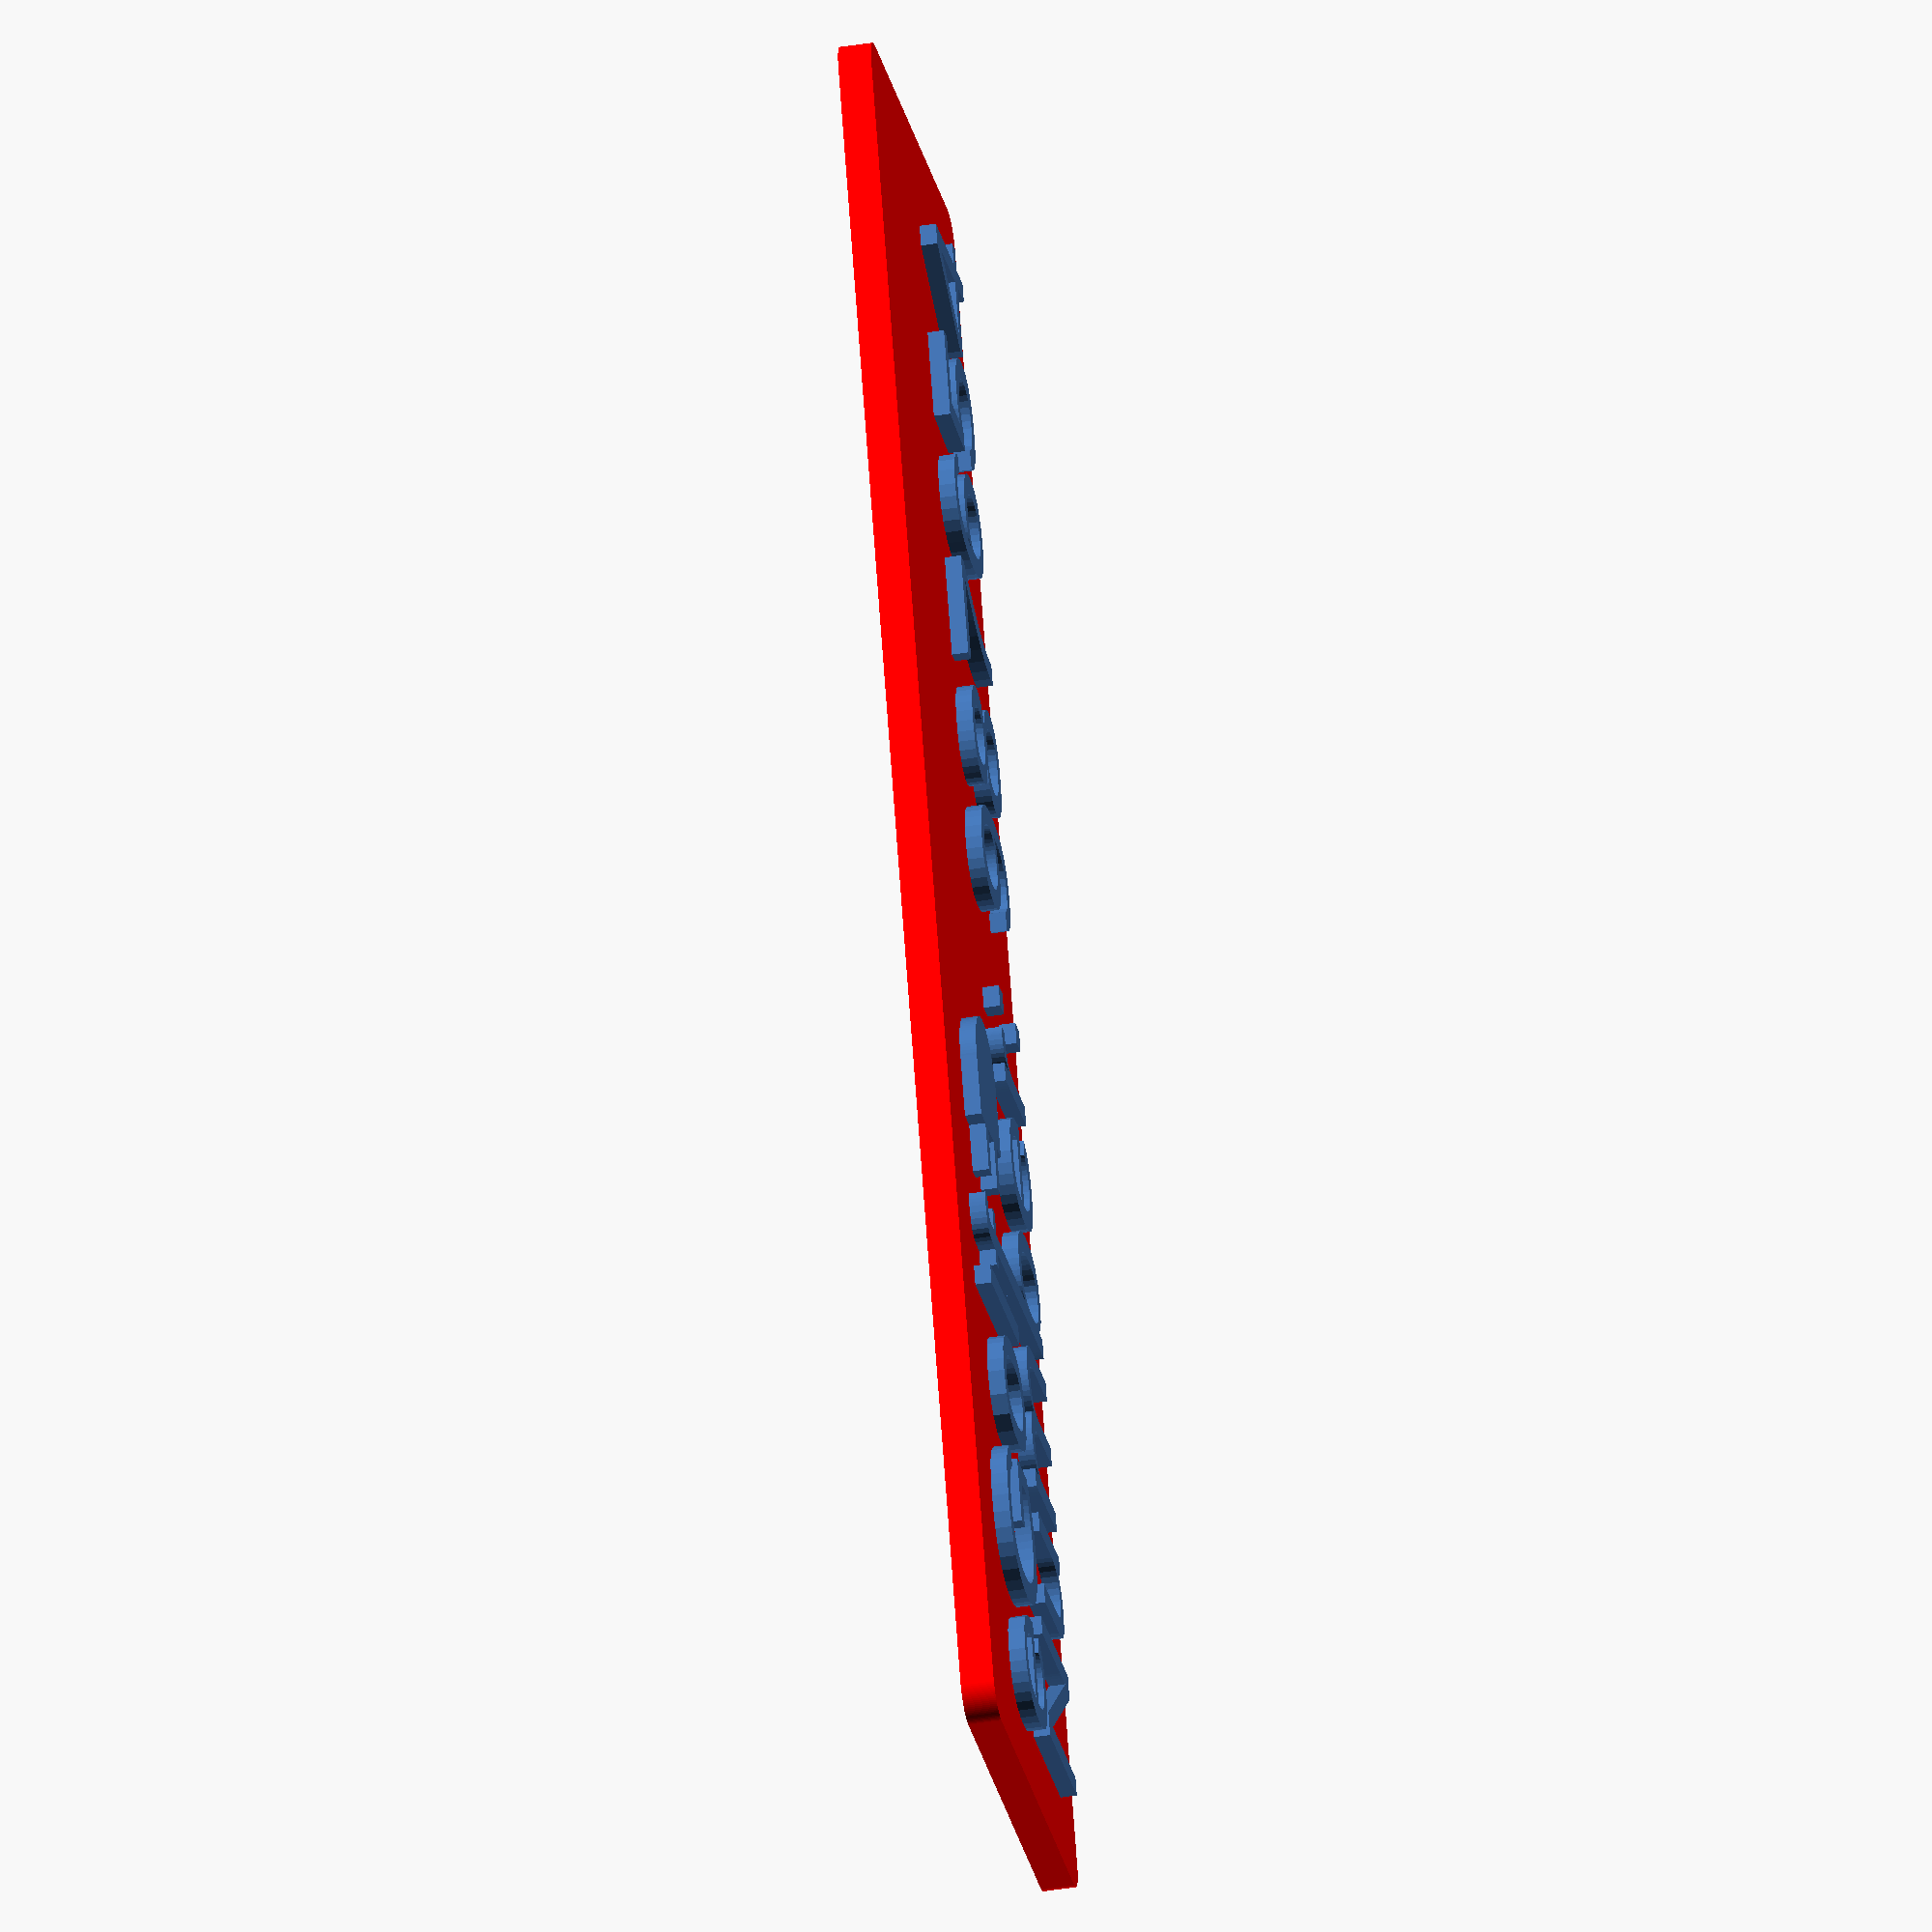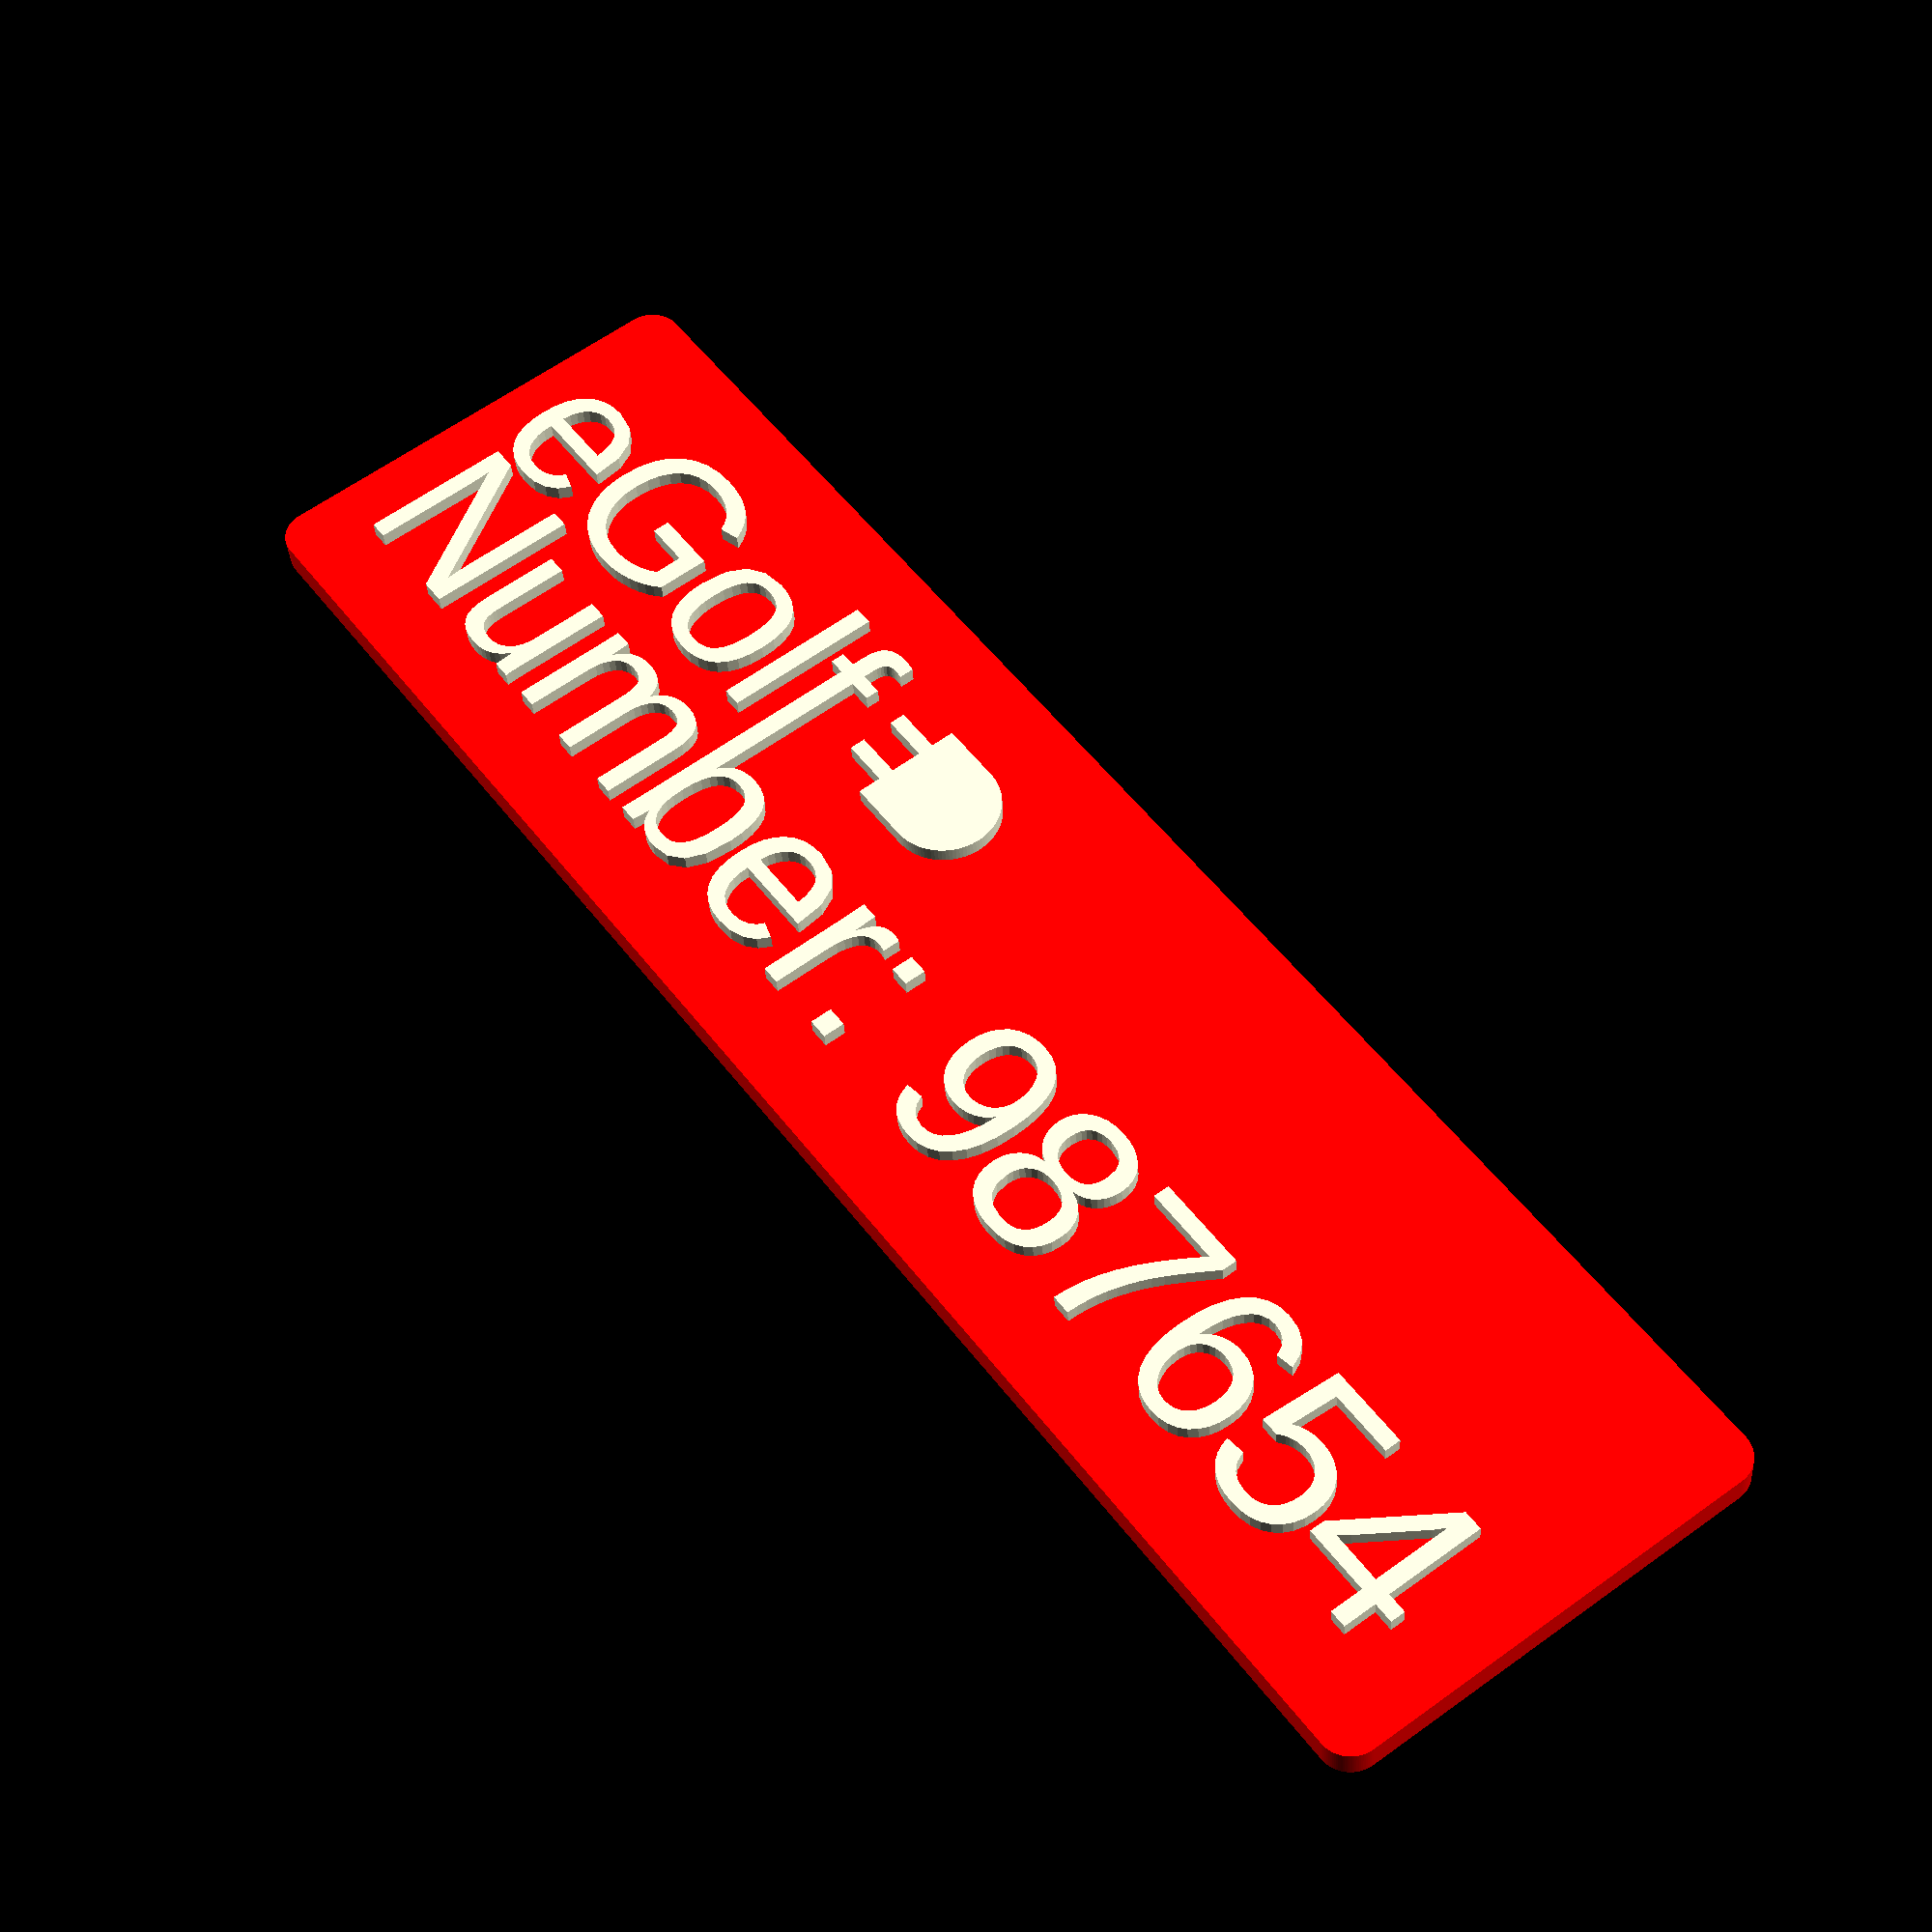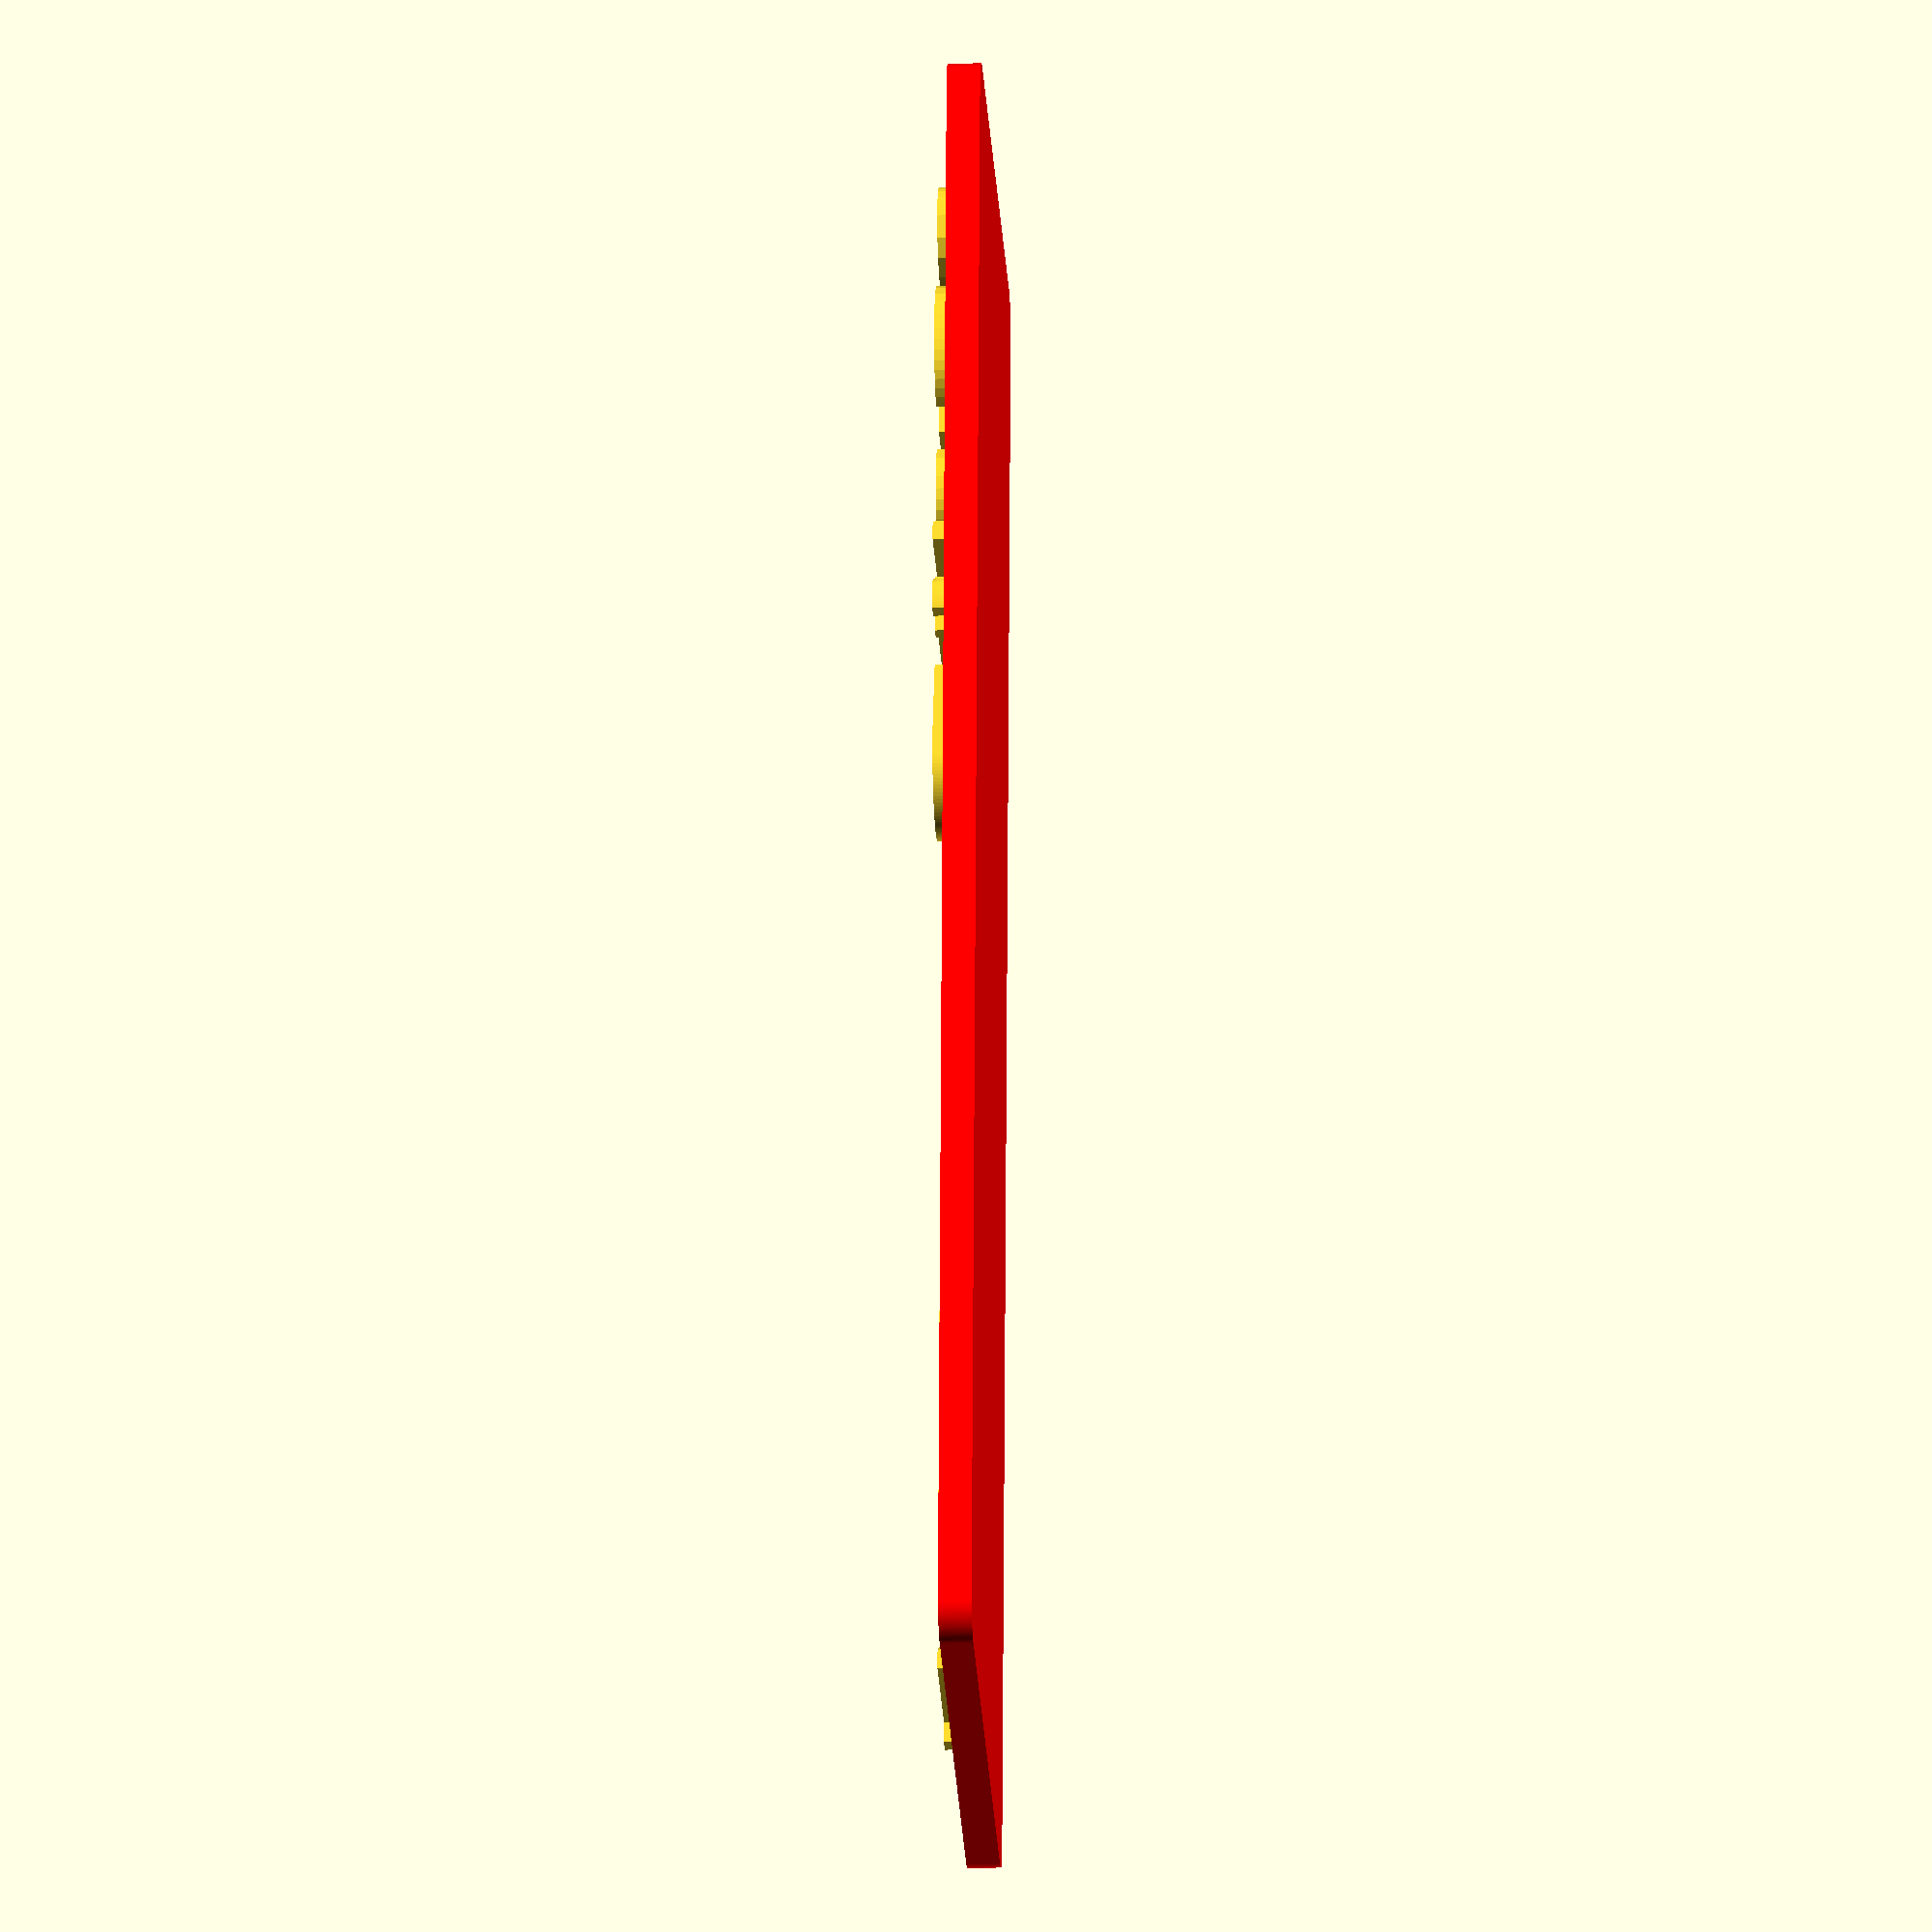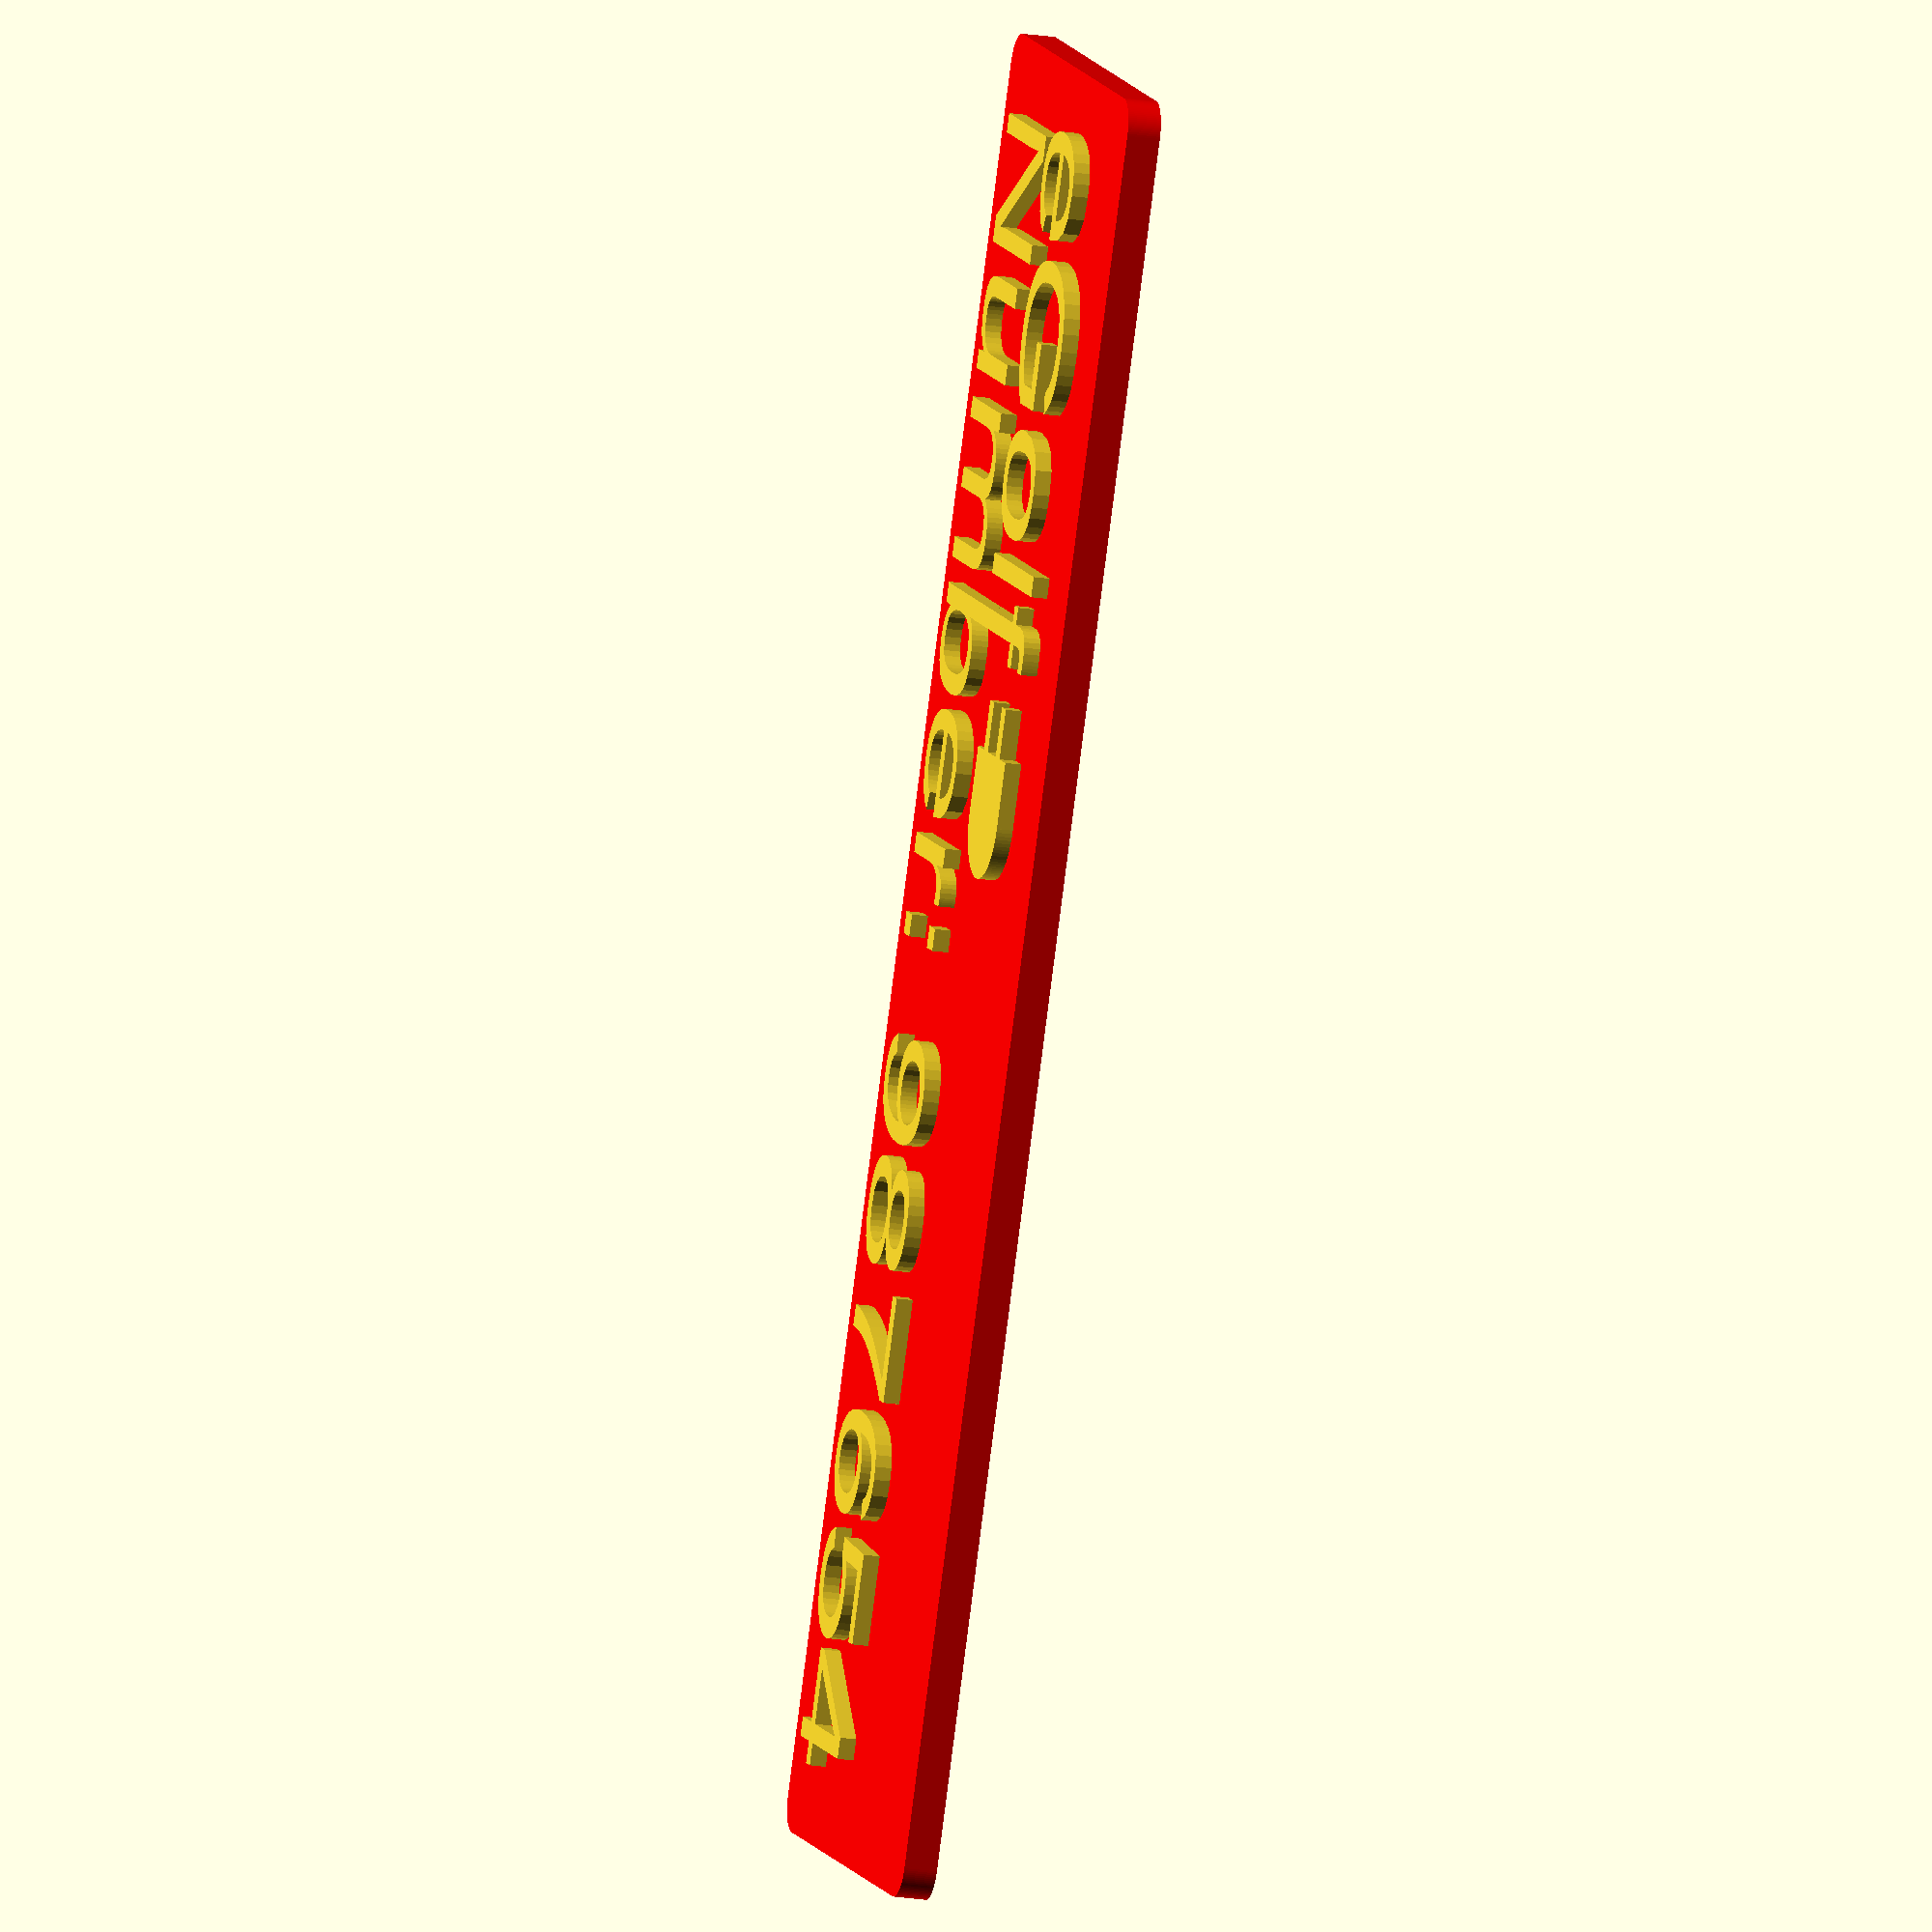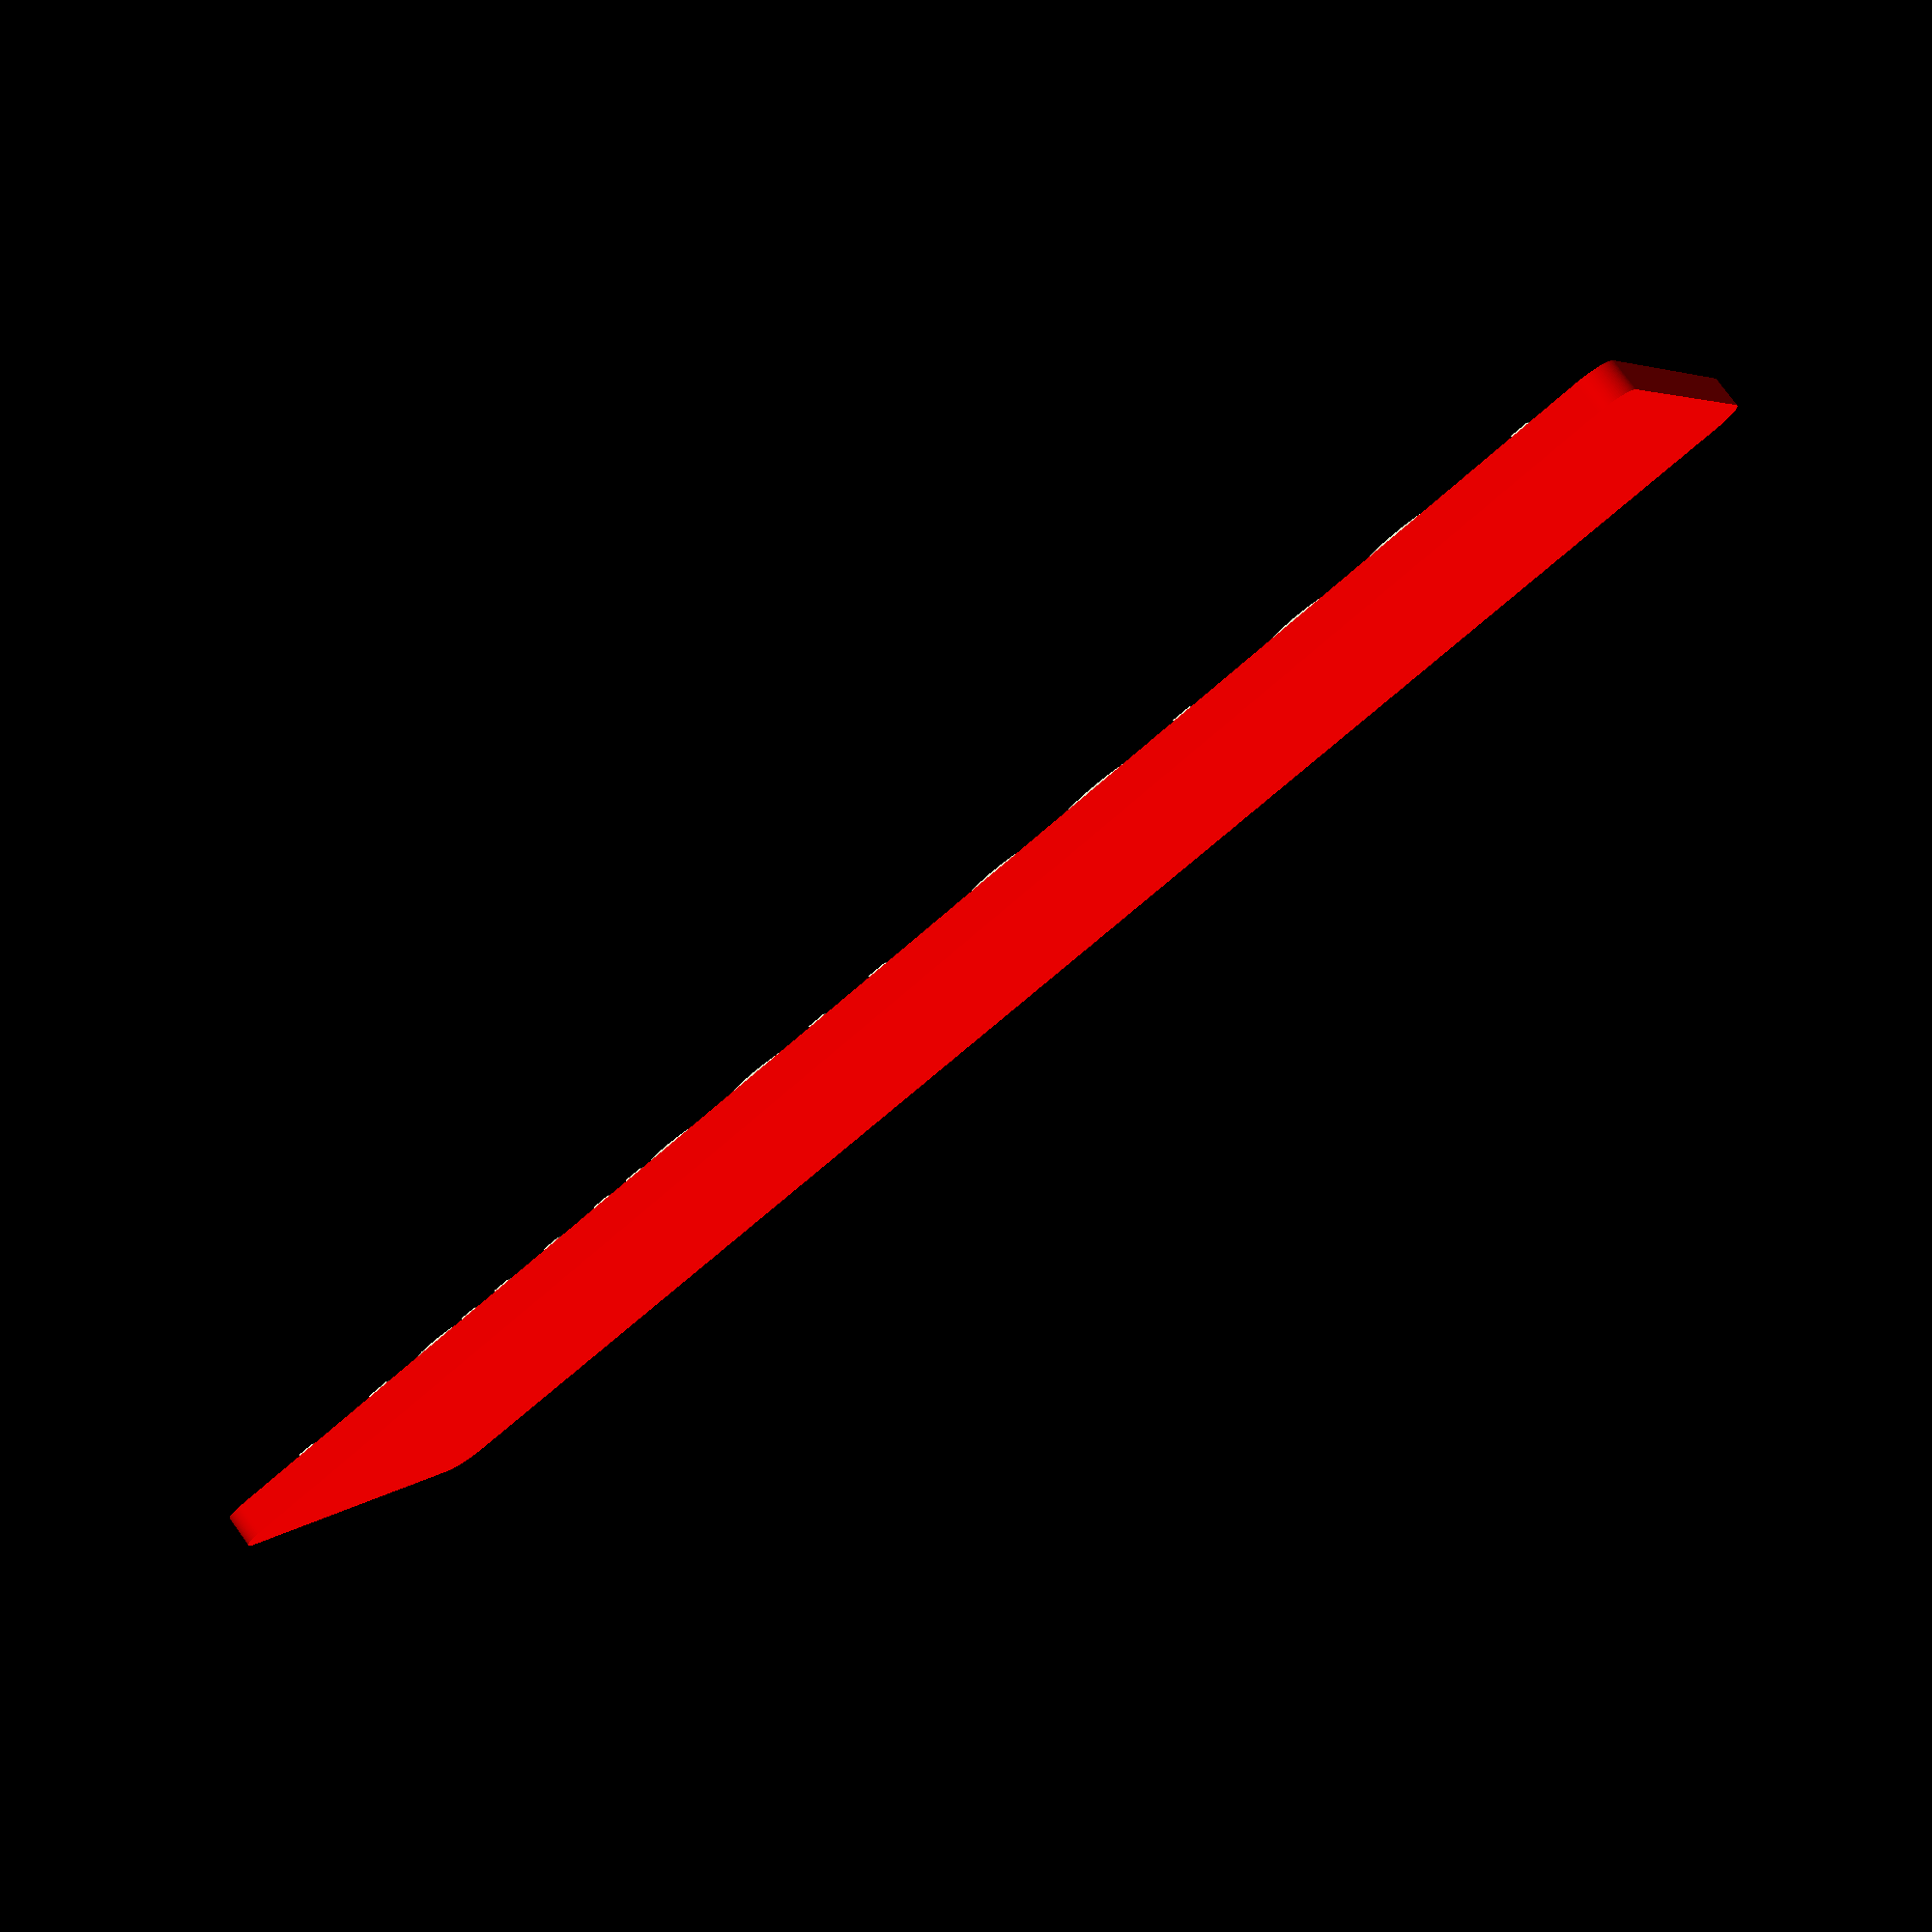
<openscad>
car = "eGolf";
carnumber = 987654;
union(){
union() {
linear_extrude(height = 1){
text(text=str(car));
translate(v = [0.3, -10, 0]){
        text(text=str("Number: ",carnumber));
}
}
translate(v = [-1, -13, -2]){
        color([1,0,0]) minkowski(){
        cube([105,26,2]);
        cylinder(r=2,h=.01,$fn=100);
        }
}
}
translate(v = [35,5,0]){
union(){
        translate(v = [0,1.5,0]){
                cube([3,1,1]);
        }
        translate(v = [0,-1.5,0]){
                cube([3,1,1]);
        }
        translate(v = [3,-3,0]){
                cube([4,7,1]);
        }
        translate(v = [7,.5,0]){
                cylinder(h = 1, r1 = 3.5, r2 = 3.5,$fn=100);
        }
        
}
}
}
</openscad>
<views>
elev=45.4 azim=247.4 roll=280.4 proj=o view=wireframe
elev=213.7 azim=233.6 roll=176.5 proj=p view=wireframe
elev=25.8 azim=85.4 roll=93.5 proj=o view=solid
elev=20.9 azim=118.7 roll=74.7 proj=o view=solid
elev=281.4 azim=206.0 roll=143.9 proj=p view=solid
</views>
